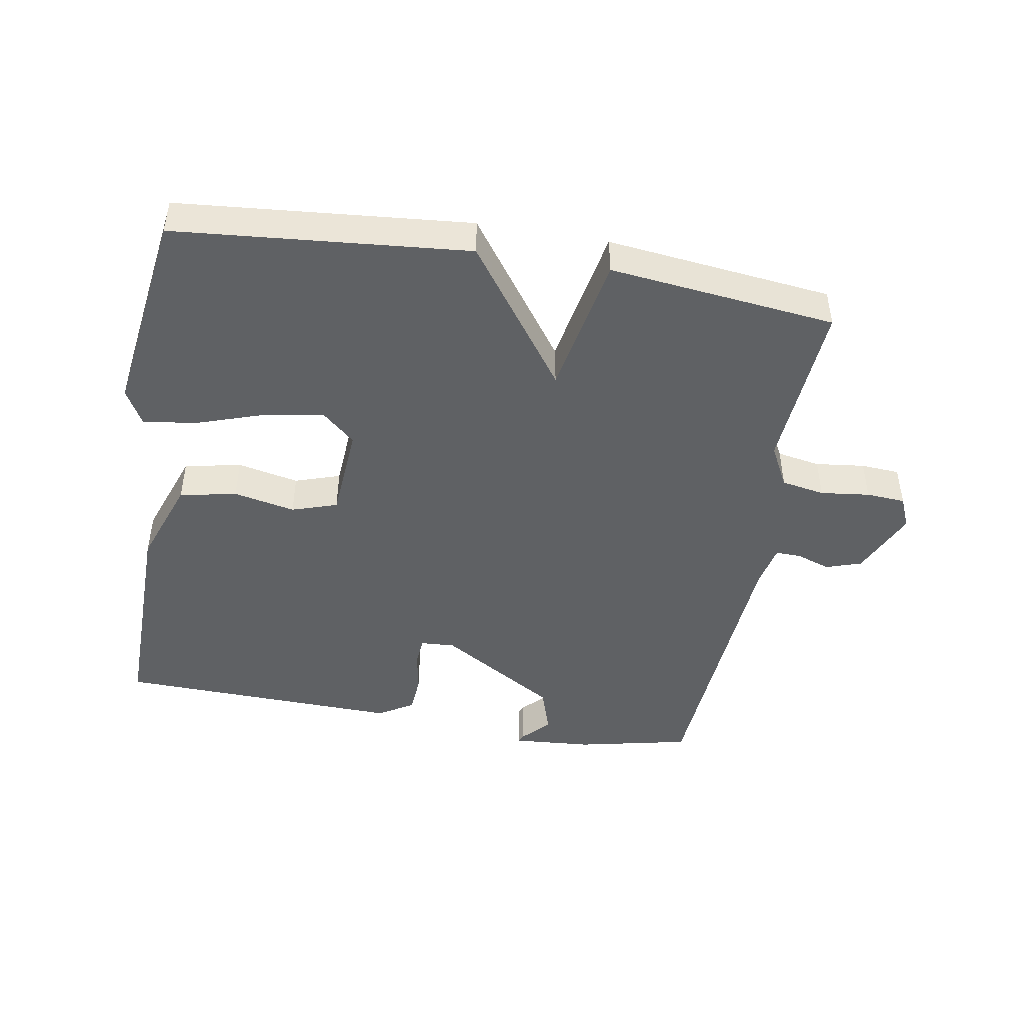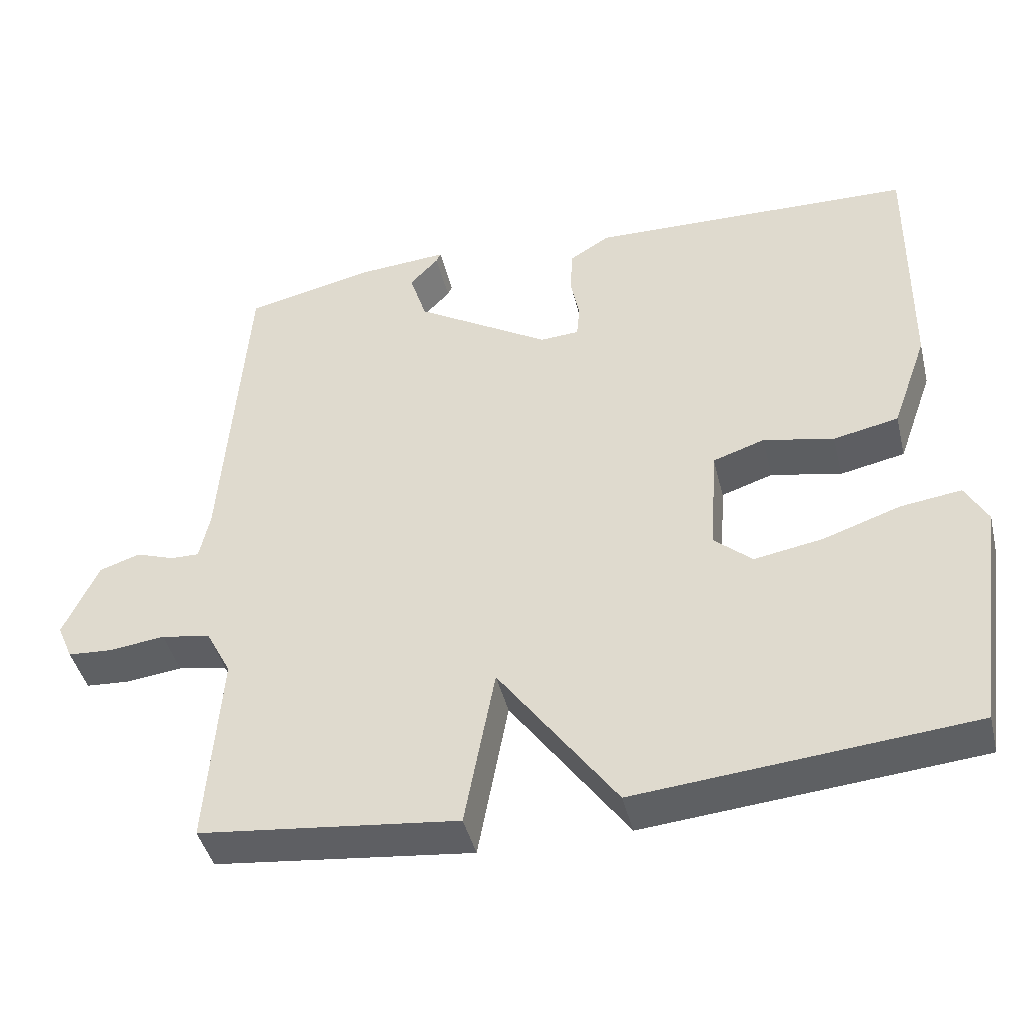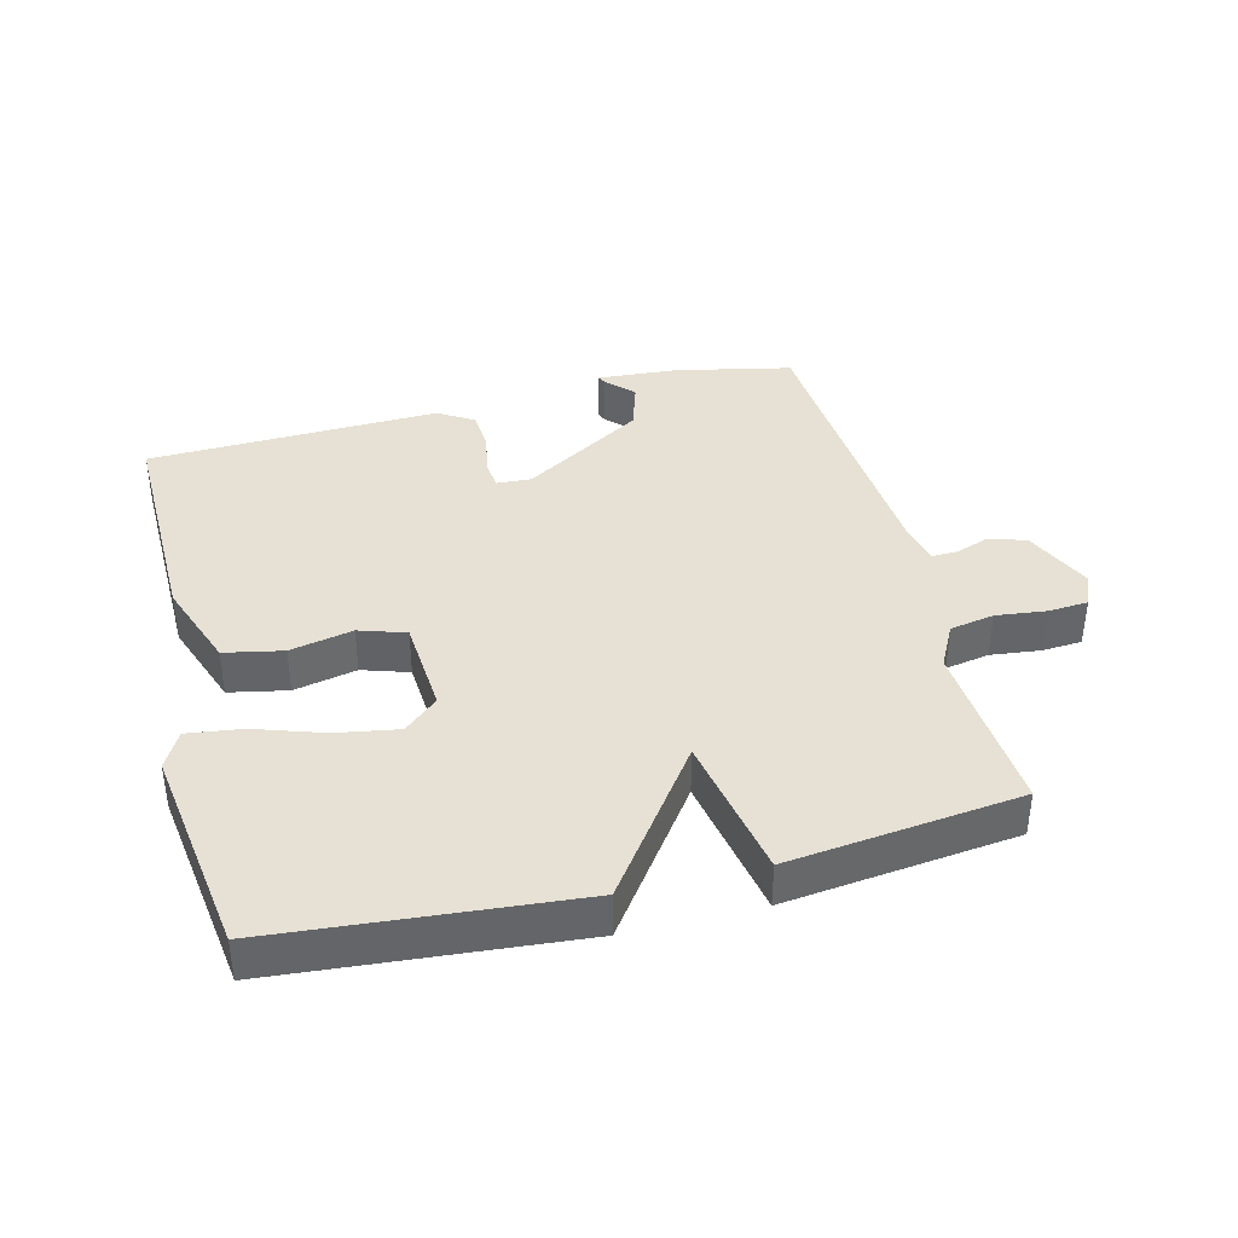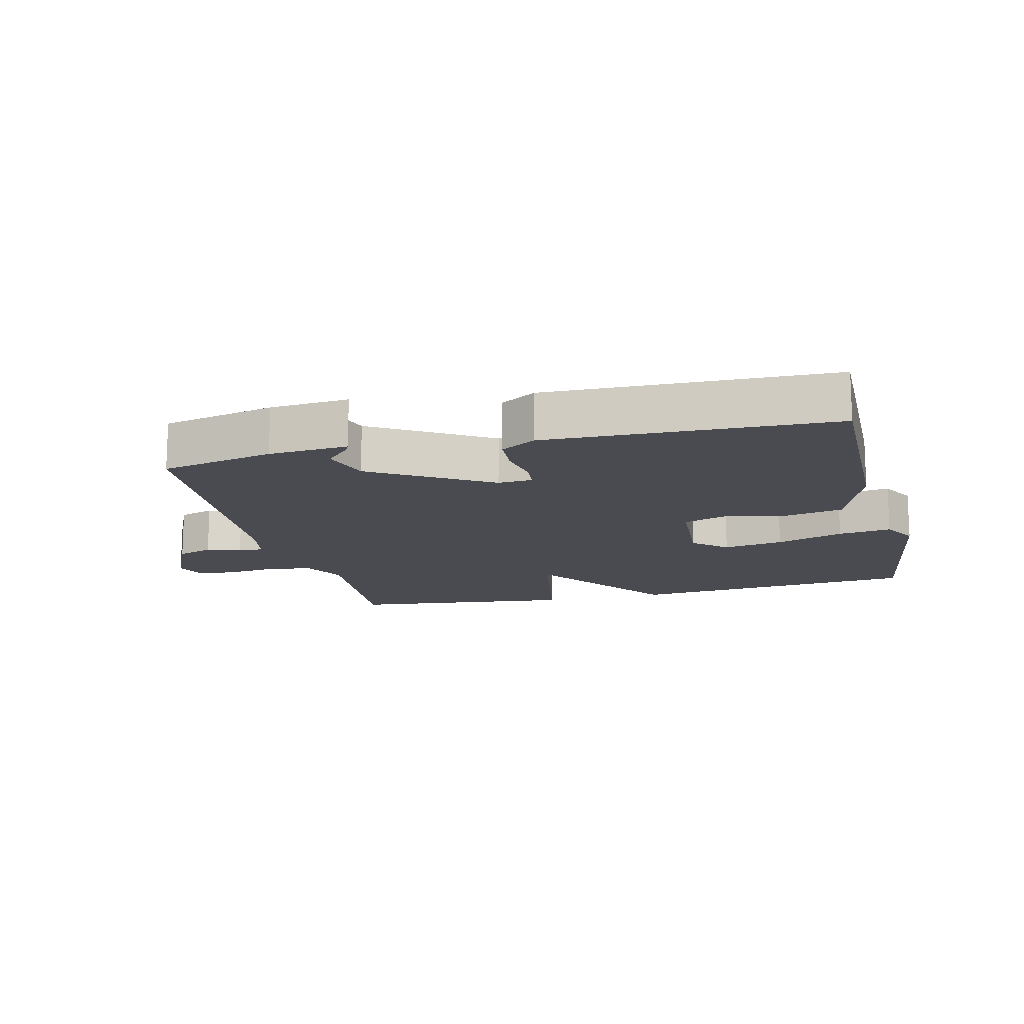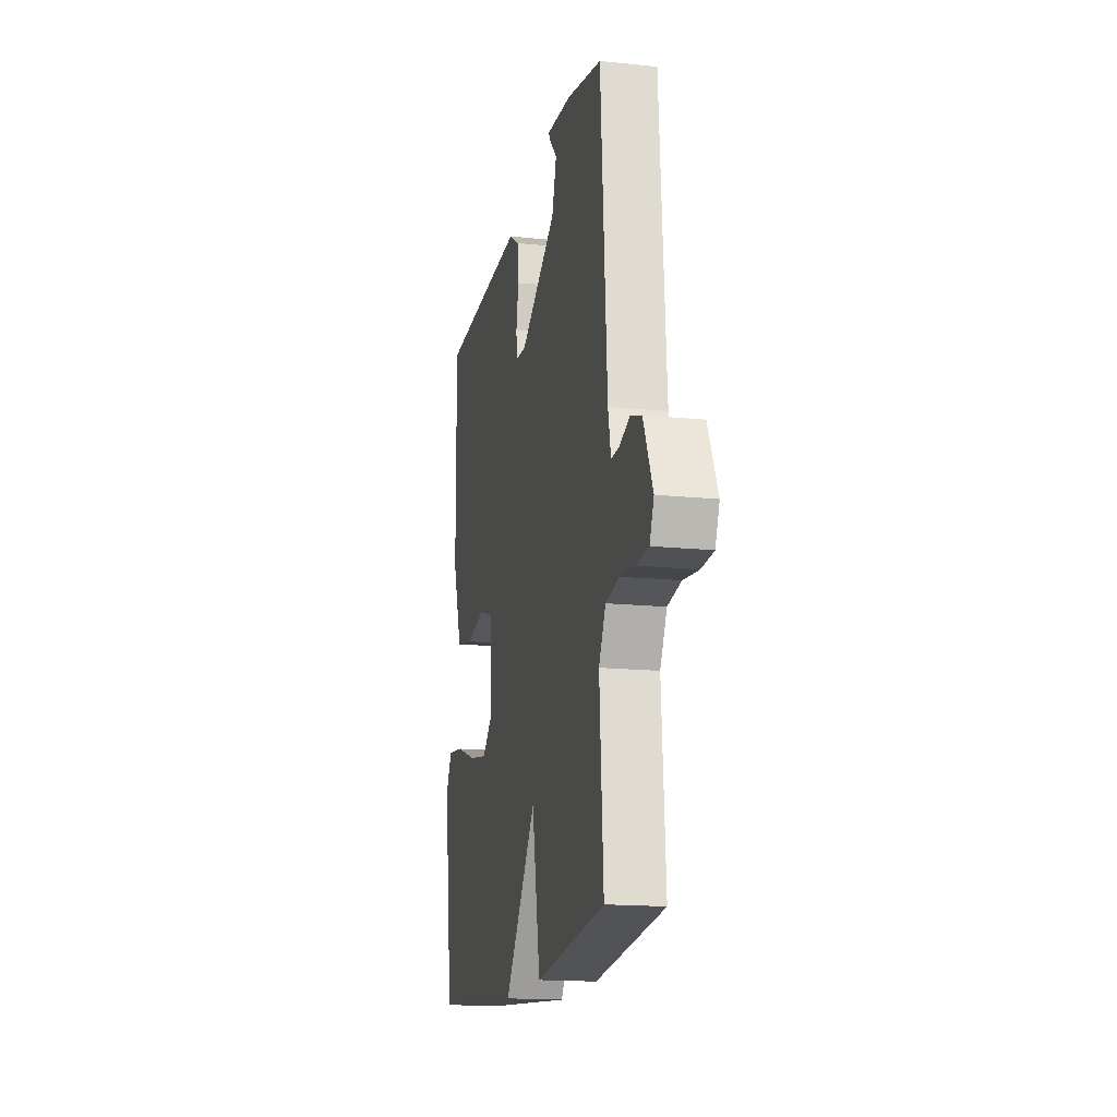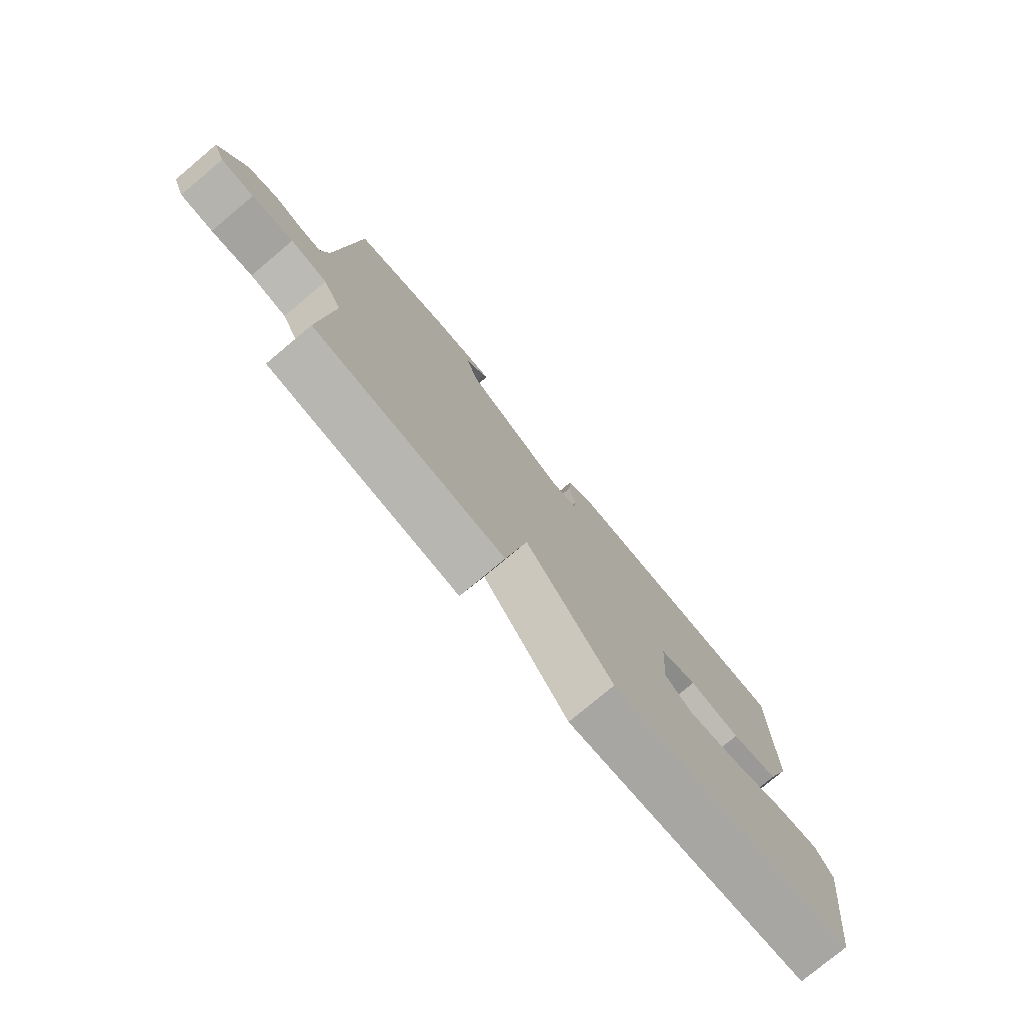
<metadata>
{"format":"obj","ext":"obj","renderer":"f3d","projection":"perspective","resolution":1024,"background":"white","views":[{"elev":-46.2,"azim":170.3,"up":"+Y"},{"elev":-43.5,"azim":13.6,"up":"+Z"},{"elev":39.0,"azim":165.7,"up":"+Y"},{"elev":-14.6,"azim":13.8,"up":"+Y"},{"elev":-16.2,"azim":-101.9,"up":"+Z"},{"elev":-77.6,"azim":-50.1,"up":"+Z"}]}
</metadata>
<code>
v -0.5 0.07 -0.5
v -0.481 0.07 -0.234
v -0.515 0.07 -0.169
v -0.582 0.07 -0.157
v -0.658 0.07 -0.166
v -0.718 0.07 -0.162
v -0.739 0.07 -0.113
v -0.692 0.07 -0.01
v -0.637 0.07 0.008
v -0.585 0.07 -0.01
v -0.546 0.07 -0.011
v -0.532 0.07 0.055
v -0.5 0.07 0.5
v -0.325 0.07 0.538
v -0.203 0.07 0.547
v -0.209 0.07 0.534
v -0.248 0.07 0.493
v -0.225 0.07 0.42
v -0.043 0.07 0.309
v 0.01 0.07 0.312
v 0.014 0.07 0.356
v 0.002 0.07 0.42
v 0.006 0.07 0.48
v 0.06 0.07 0.513
v 0.5 0.07 0.5
v 0.496 0.07 0.158
v 0.448 0.07 0.024
v 0.36 0.07 0.006
v 0.265 0.07 0.026
v 0.195 0.07 0.003
v 0.185 0.07 -0.143
v 0.236 0.07 -0.188
v 0.329 0.07 -0.172
v 0.433 0.07 -0.137
v 0.515 0.07 -0.126
v 0.545 0.07 -0.181
v 0.5 0.07 -0.5
v 0.049 0.07 -0.54
v -0.11 0.07 -0.32
v -0.151 0.07 -0.54
v -0.5 0 -0.5
v -0.481 0 -0.234
v -0.515 0 -0.169
v -0.582 0 -0.157
v -0.658 0 -0.166
v -0.718 0 -0.162
v -0.739 0 -0.113
v -0.692 0 -0.01
v -0.637 0 0.008
v -0.585 0 -0.01
v -0.546 0 -0.011
v -0.532 0 0.055
v -0.5 0 0.5
v -0.325 0 0.538
v -0.203 0 0.547
v -0.209 0 0.534
v -0.248 0 0.493
v -0.225 0 0.42
v -0.043 0 0.309
v 0.01 0 0.312
v 0.014 0 0.356
v 0.002 0 0.42
v 0.006 0 0.48
v 0.06 0 0.513
v 0.5 0 0.5
v 0.496 0 0.158
v 0.448 0 0.024
v 0.36 0 0.006
v 0.265 0 0.026
v 0.195 0 0.003
v 0.185 0 -0.143
v 0.236 0 -0.188
v 0.329 0 -0.172
v 0.433 0 -0.137
v 0.515 0 -0.126
v 0.545 0 -0.181
v 0.5 0 -0.5
v 0.049 0 -0.54
v -0.11 0 -0.32
v -0.151 0 -0.54
f 39 40 1 2
f 37 38 39
f 36 37 39
f 35 36 39
f 34 35 39
f 33 34 39
f 32 33 39
f 39 2 3
f 32 39 3
f 31 32 3
f 30 31 3 4
f 5 6 7
f 4 5 7
f 30 4 7
f 29 30 7
f 27 28 29
f 26 27 29
f 25 26 29
f 24 25 29
f 23 24 29
f 22 23 29
f 21 22 29
f 20 21 29
f 19 20 29
f 18 19 29
f 15 16 17
f 14 15 17
f 13 14 17
f 12 13 17 18
f 11 12 18 29
f 7 8 9 10
f 7 10 11
f 7 11 29
f 42 41 80 79
f 79 78 77
f 79 77 76
f 79 76 75
f 79 75 74
f 79 74 73
f 79 73 72
f 43 42 79
f 43 79 72
f 43 72 71
f 44 43 71 70
f 47 46 45
f 47 45 44
f 47 44 70
f 47 70 69
f 69 68 67
f 69 67 66
f 69 66 65
f 69 65 64
f 69 64 63
f 69 63 62
f 69 62 61
f 69 61 60
f 69 60 59
f 69 59 58
f 57 56 55
f 57 55 54
f 57 54 53
f 58 57 53 52
f 69 58 52 51
f 50 49 48 47
f 51 50 47
f 69 51 47
f 1 41 42 2
f 2 42 43 3
f 3 43 44 4
f 4 44 45 5
f 5 45 46 6
f 6 46 47 7
f 7 47 48 8
f 8 48 49 9
f 9 49 50 10
f 10 50 51 11
f 11 51 52 12
f 12 52 53 13
f 13 53 54 14
f 14 54 55 15
f 15 55 56 16
f 16 56 57 17
f 17 57 58 18
f 18 58 59 19
f 19 59 60 20
f 20 60 61 21
f 21 61 62 22
f 22 62 63 23
f 23 63 64 24
f 24 64 65 25
f 25 65 66 26
f 26 66 67 27
f 27 67 68 28
f 28 68 69 29
f 29 69 70 30
f 30 70 71 31
f 31 71 72 32
f 32 72 73 33
f 33 73 74 34
f 34 74 75 35
f 35 75 76 36
f 36 76 77 37
f 37 77 78 38
f 38 78 79 39
f 39 79 80 40
f 40 80 41 1

</code>
